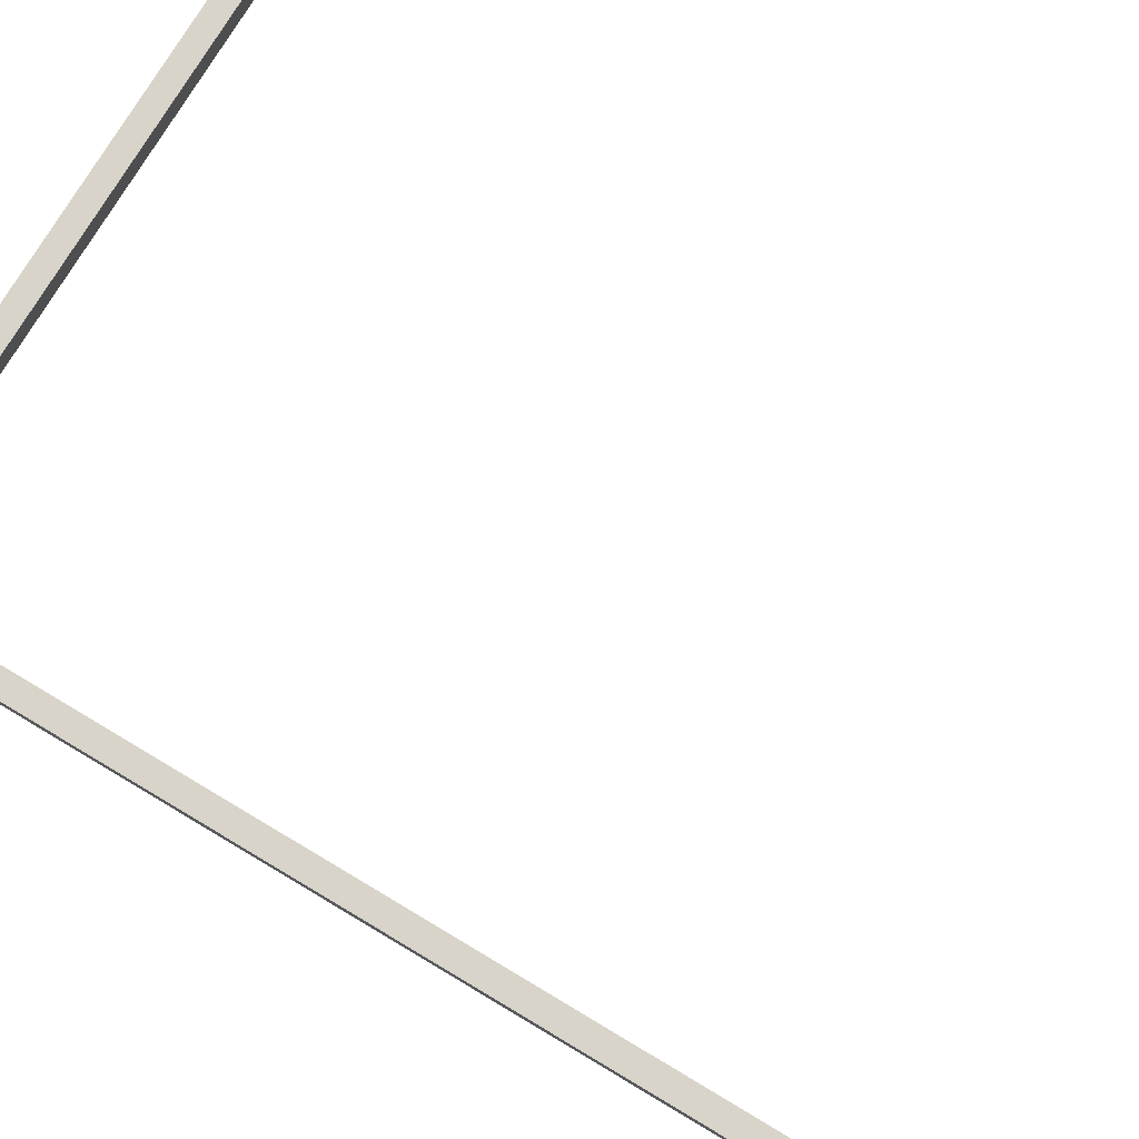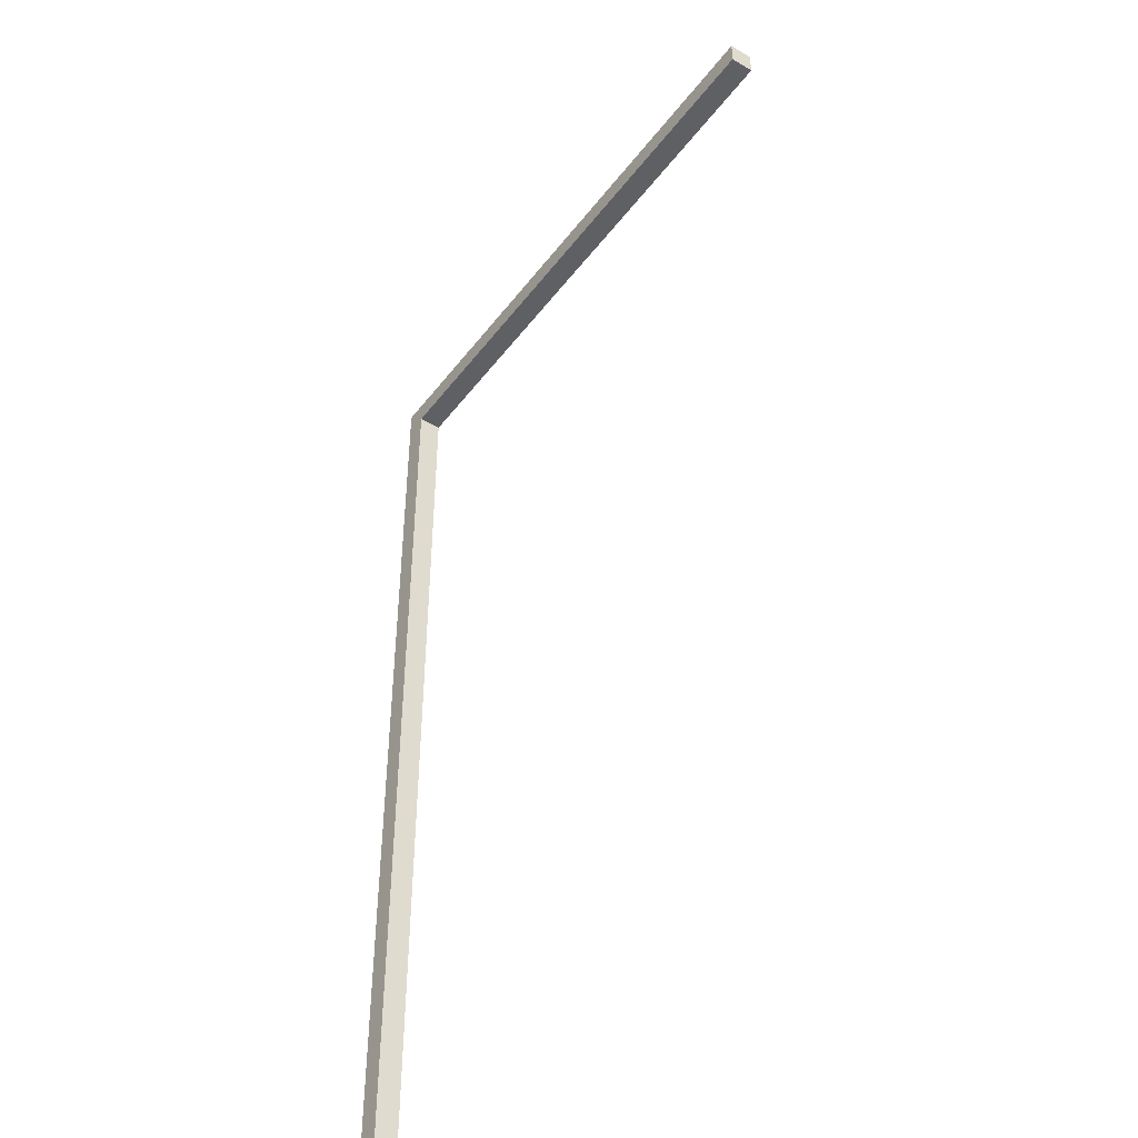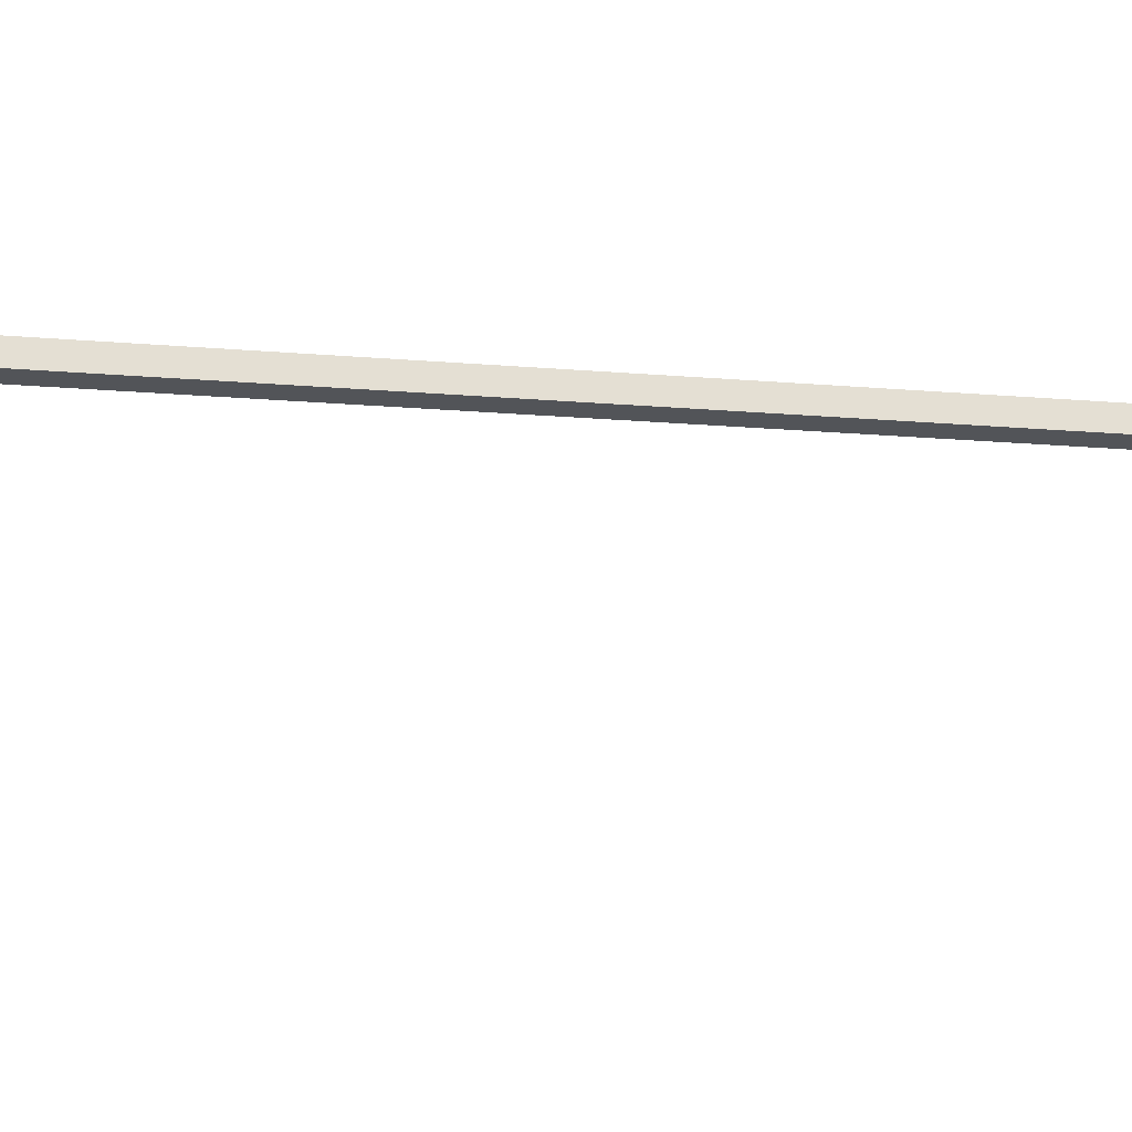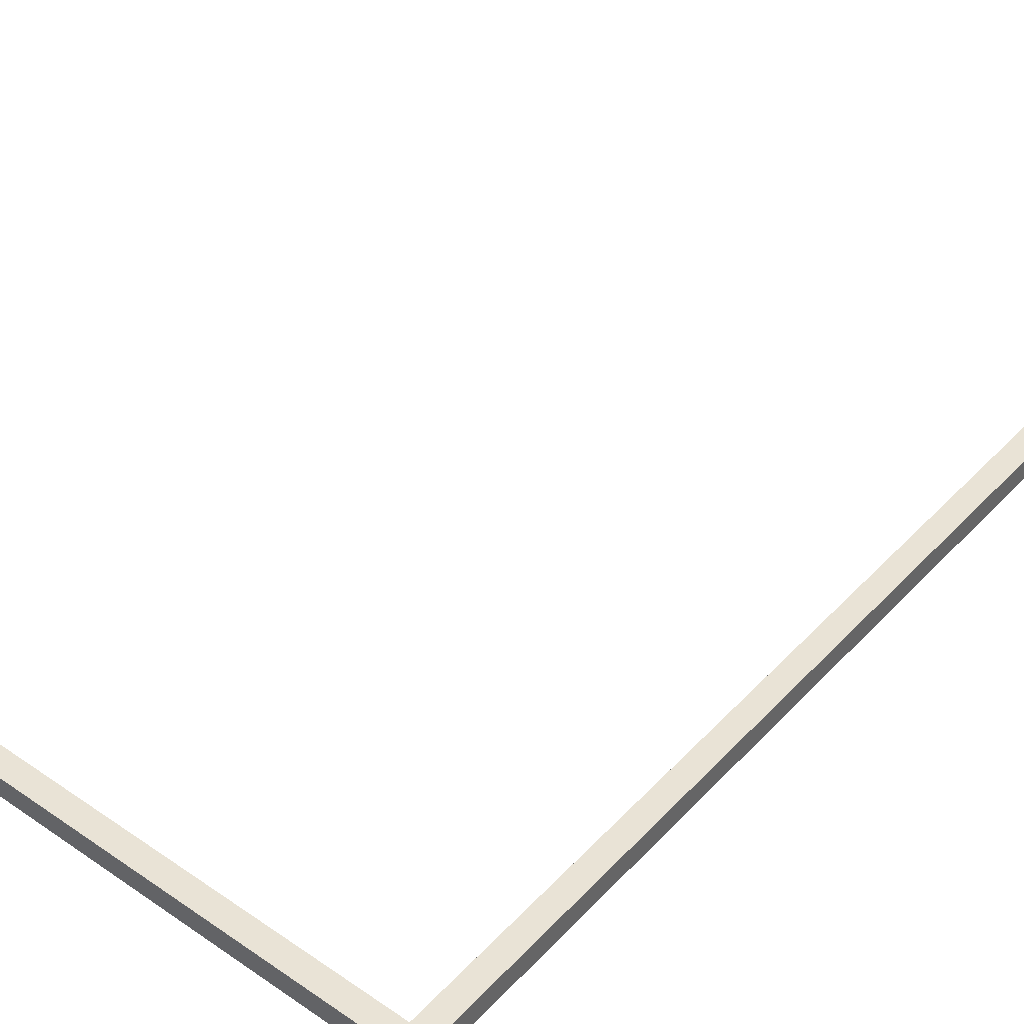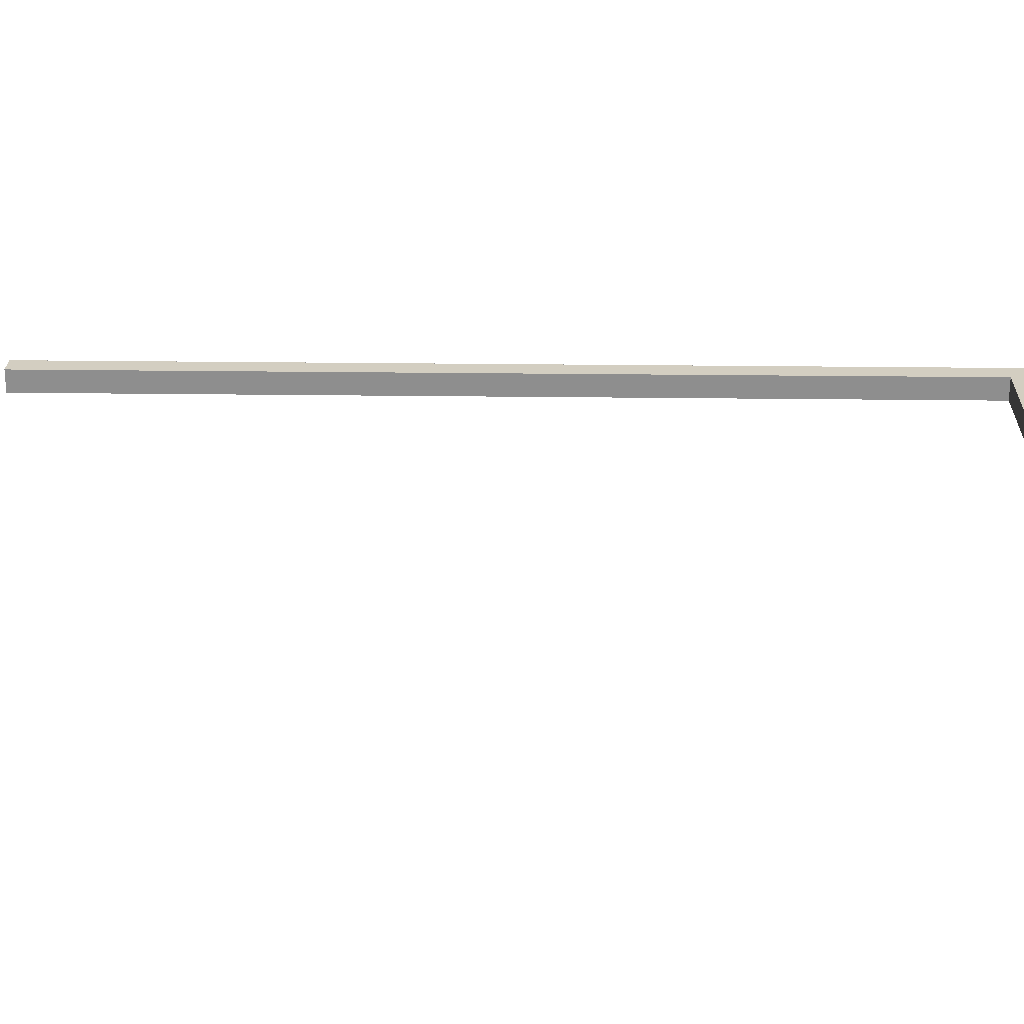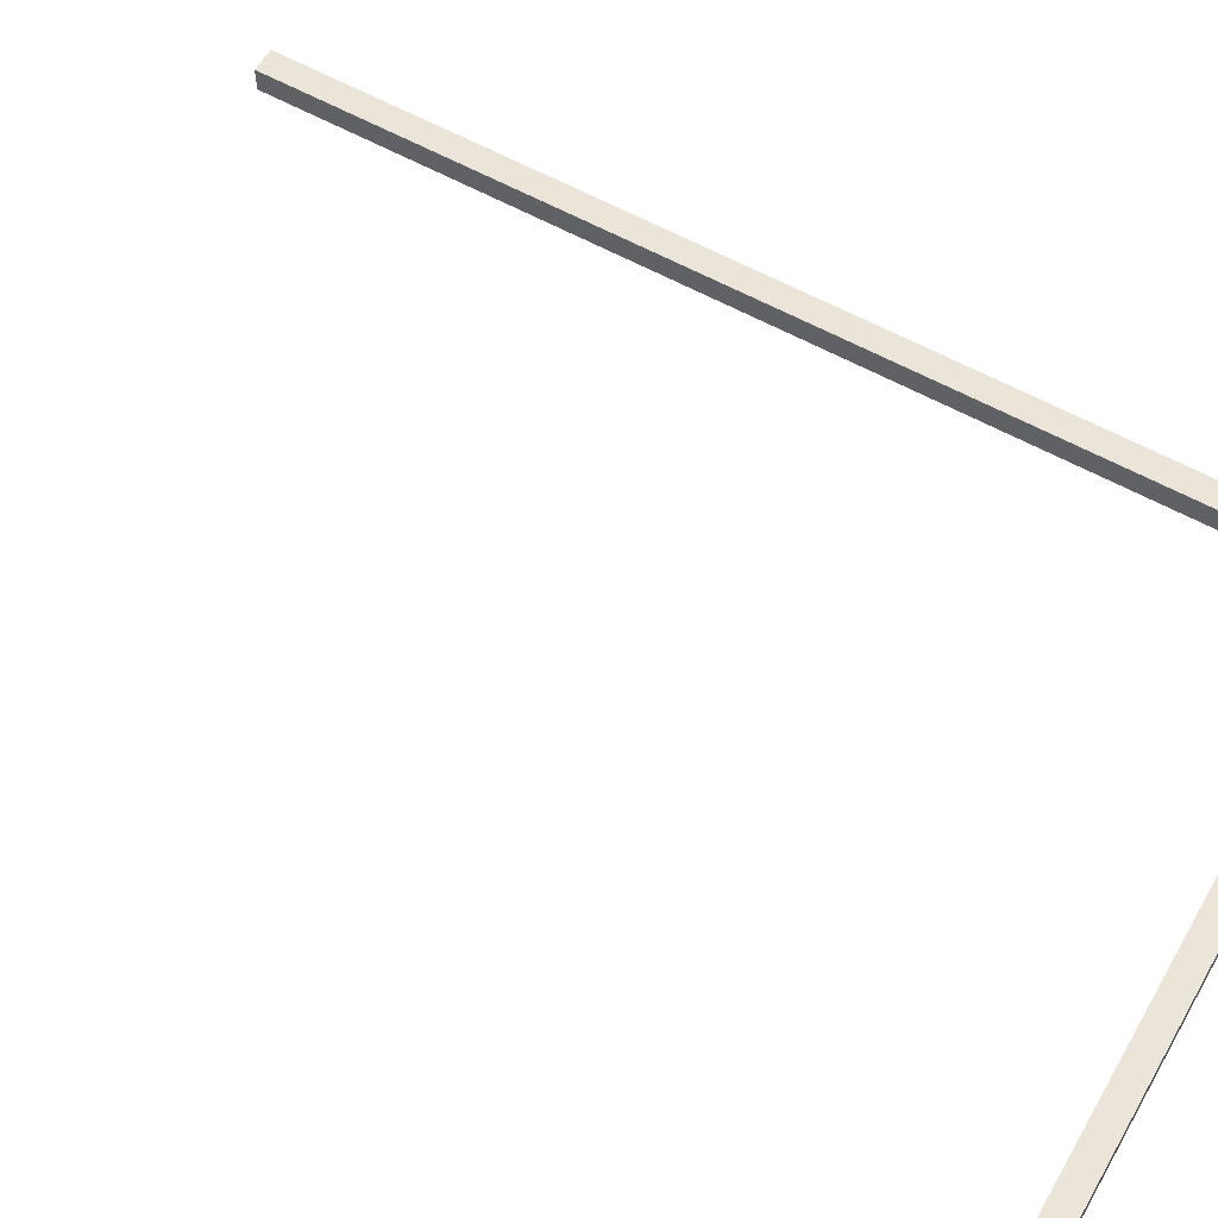
<metadata>
{"format":"obj","ext":"obj","renderer":"f3d","projection":"perspective","resolution":1024,"background":"white","views":[{"elev":75.5,"azim":-59.2,"up":"+Z"},{"elev":-44.1,"azim":55.5,"up":"+Y"},{"elev":-22.8,"azim":-97.6,"up":"+Z"},{"elev":42.2,"azim":-140.9,"up":"+Z"},{"elev":24.9,"azim":91.2,"up":"+Z"},{"elev":59.0,"azim":119.9,"up":"+Z"}]}
</metadata>
<code>
v 0 8.25 -0.75
v 0.25 8.25 -0.75
v 0 8.25 -1
v 0.25 8.25 -1
v -5.96e-08 8 -1
v 0.25 8 -1
v 0 8 -0.75
v 0.25 8 -0.75
v 0 8 -0.75
v 0.25 8 -0.75
v 0 8.25 -0.75
v 0.25 8.25 -0.75
v -6.25 8 -1
v -6.25 8 -0.75
v -6.25 8.25 -1
v -6.25 8.25 -0.75
v 0.25 8 -0.75
v 0.25 8 -1
v 0.25 8.25 -0.75
v 0.25 8.25 -1
v 0.25 8 -1
v -5.96e-08 8 -1
v 0.25 8.25 -1
v 0 8.25 -1
v -6 8 -1
v -6 8 -0.75
v -6 8.25 -1
v -6 8 -1
v -6 8 -0.75
v -6 8.25 -0.75
v -6 8.25 -0.75
v -6 8.25 -1
v -6 -2 -1
v -6 -2 -0.75
v -6.25 -2 -1
v -6.25 -2 -0.75
v -6.25 8.25 -1
v -6.25 8 -1
v -6.25 8 -0.75
v -6.25 8.25 -0.75
v -6.25 8.25 -0.75
v -6.25 8.25 -1
v -6 8 -1
v -6 8 -0.75
v -6 -2 -1
v -6 -2 -0.75
v -6.25 -2 -1
v -6 -2 -1
v -6 -2 -0.75
v -6.25 -2 -0.75
v -6.25 8 -0.75
v -6.25 8 -1
v -6.25 -2 -0.75
v -6.25 -2 -1
g submesh0
f 1 2 3
f 2 4 3
f 5 6 7
f 6 8 7
f 9 10 11
f 10 12 11
f 13 14 15
f 14 16 15
f 17 18 19
f 18 20 19
f 21 22 23
f 22 24 23
f 5 7 25
f 7 26 25
f 24 22 27
f 22 28 27
f 9 11 29
f 11 30 29
f 1 3 31
f 3 32 31
f 33 34 35
f 34 36 35
f 27 28 37
f 28 38 37
f 29 30 39
f 30 40 39
f 31 32 41
f 32 42 41
f 43 44 45
f 44 46 45
f 38 28 47
f 28 48 47
f 29 39 49
f 39 50 49
f 51 52 53
f 52 54 53

</code>
